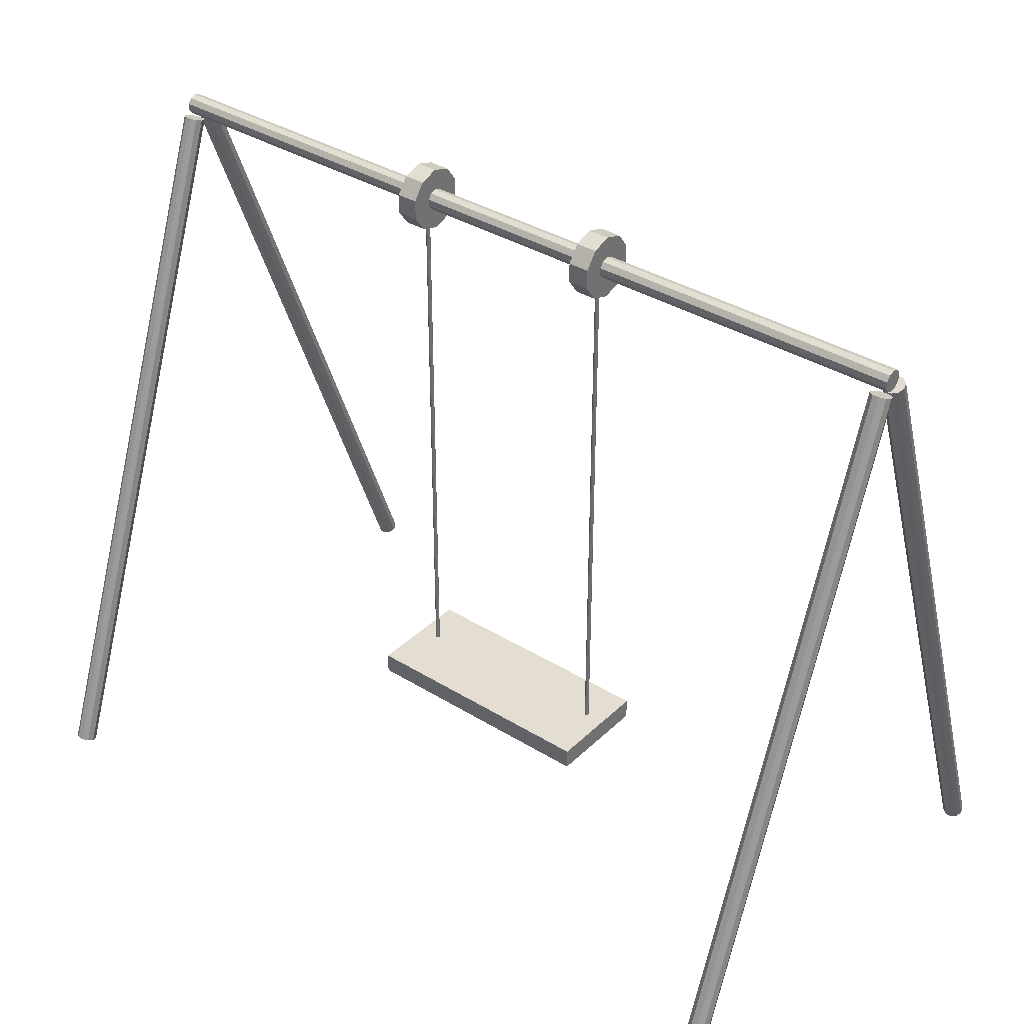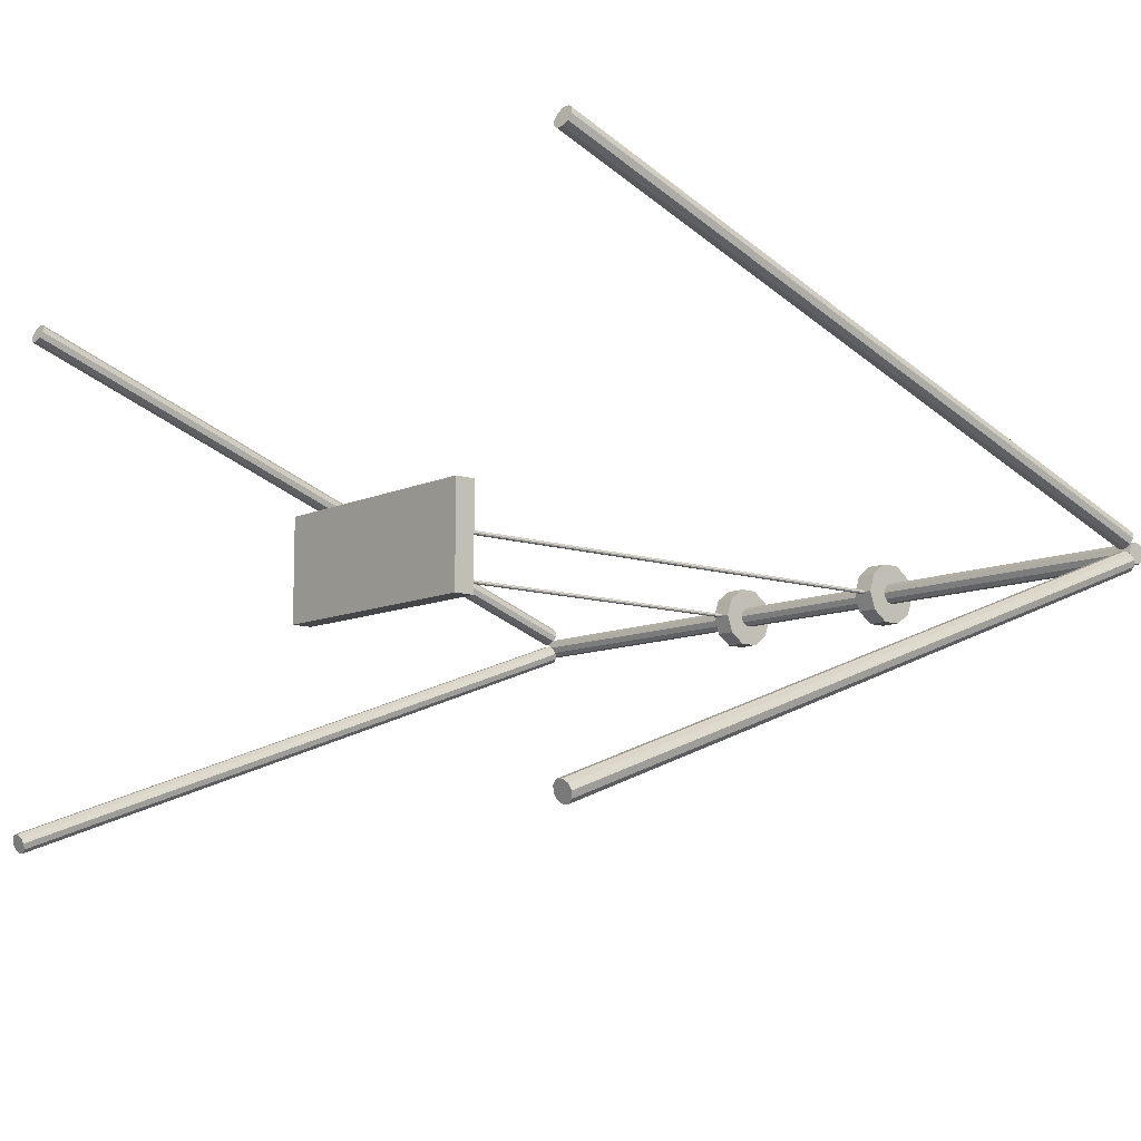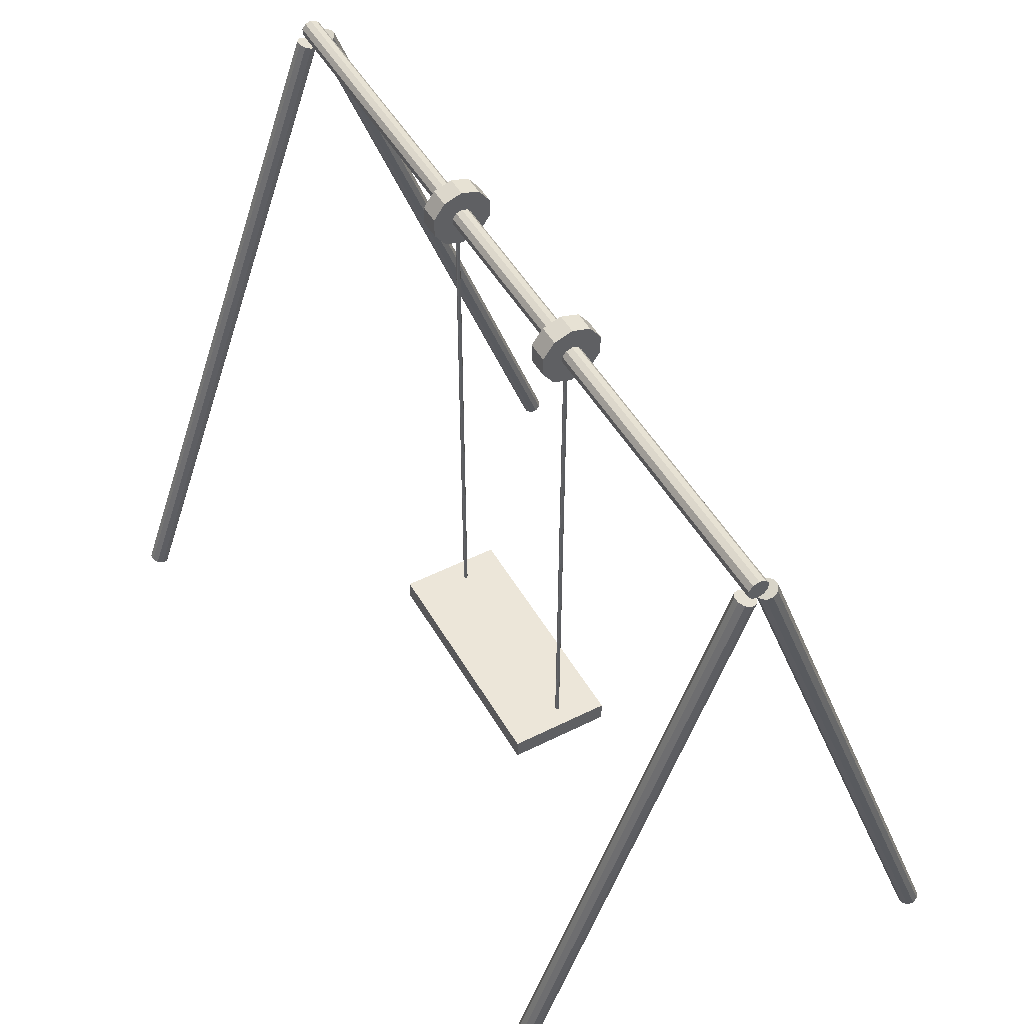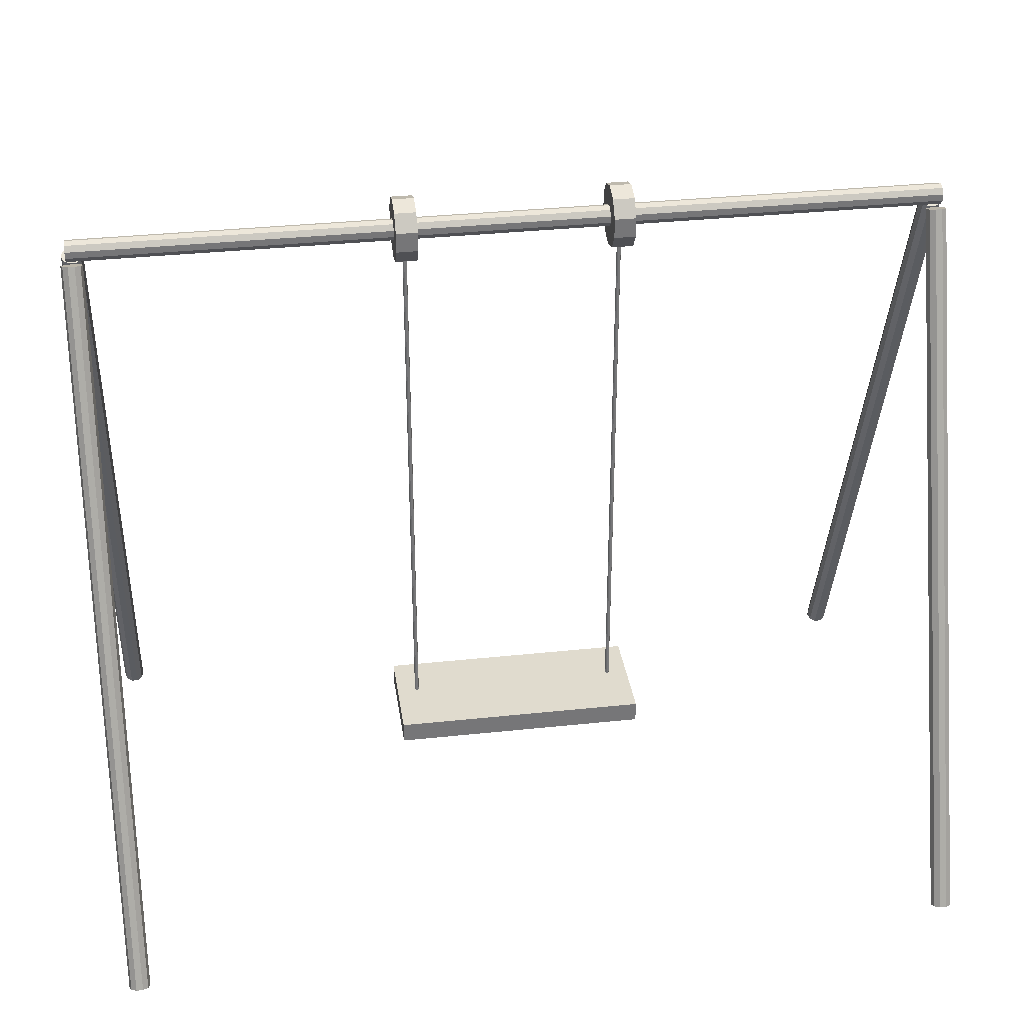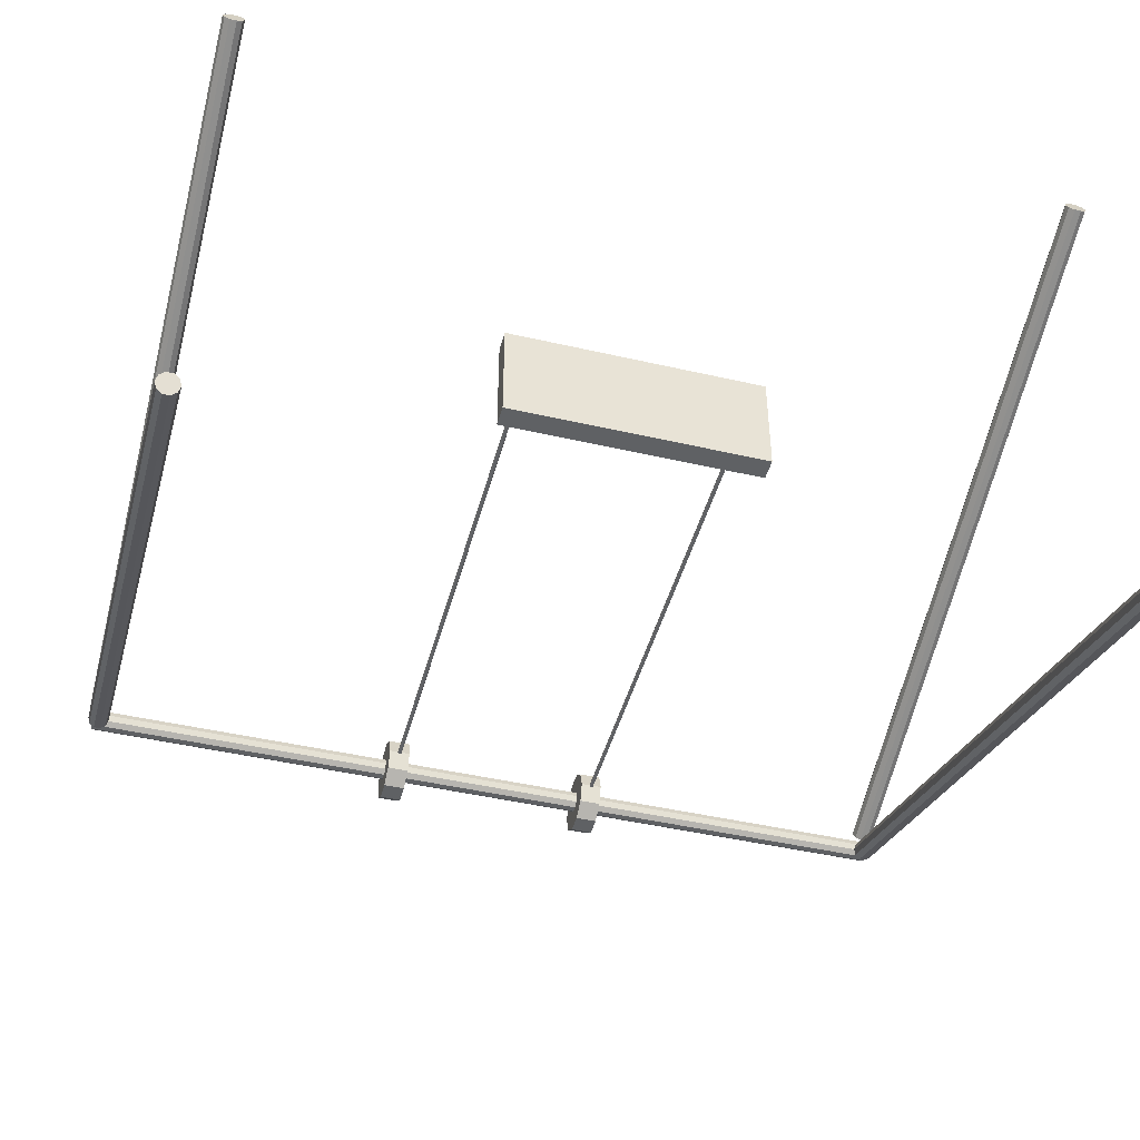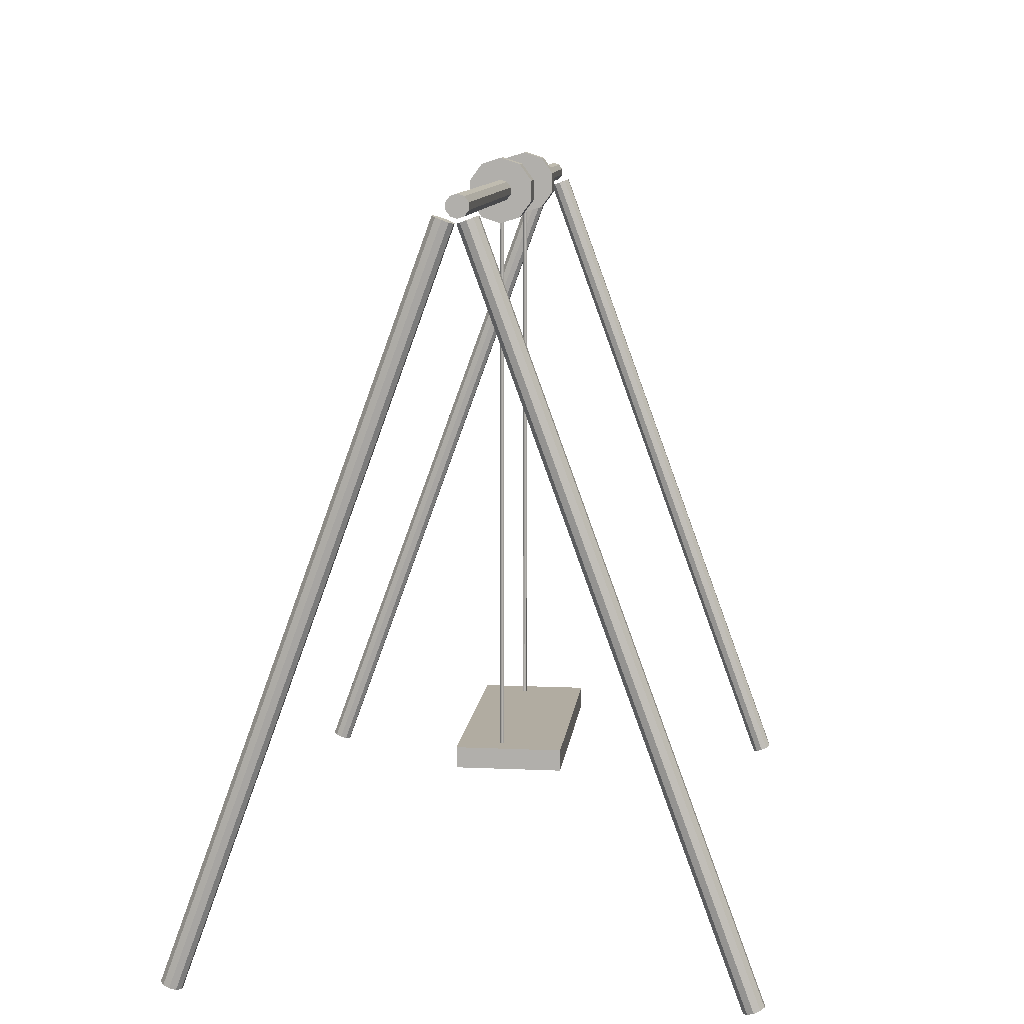
<metadata>
{"format":"obj","ext":"obj","renderer":"f3d","projection":"perspective","resolution":1024,"background":"white","views":[{"elev":36.2,"azim":-141.0,"up":"+Y"},{"elev":-9.8,"azim":49.6,"up":"+Z"},{"elev":49.5,"azim":-119.0,"up":"+Y"},{"elev":33.6,"azim":171.7,"up":"+Y"},{"elev":-45.5,"azim":-14.9,"up":"+Z"},{"elev":10.2,"azim":96.5,"up":"+Y"}]}
</metadata>
<code>
v 0.04817 0.7906 0.3134
v 0.04596 0.7883 0.3198
v 0.04817 0.02878 0.03535
v 0.04596 0.02644 0.04175
v 0.03659 0.02878 0.03535
v 0.03659 0.7906 0.3134
v 0.04017 0.7868 0.3238
v 0.04017 0.025 0.0457
v 0.03301 0.7868 0.3238
v 0.03301 0.025 0.0457
v 0.02721 0.7883 0.3198
v 0.02721 0.02644 0.04175
v 0.025 0.7906 0.3134
v 0.025 0.02878 0.03535
v 0.02721 0.7929 0.307
v 0.02721 0.03111 0.02895
v 0.03301 0.7944 0.3031
v 0.03301 0.03256 0.025
v 0.04017 0.7944 0.3031
v 0.04017 0.03256 0.025
v 0.04596 0.7929 0.307
v 0.04596 0.03111 0.02895
v 0.04817 0.7906 0.3366
v 0.04596 0.7929 0.343
v 0.04817 0.02878 0.6147
v 0.04596 0.03111 0.621
v 0.03659 0.02878 0.6147
v 0.03659 0.7906 0.3366
v 0.04017 0.7944 0.3469
v 0.04017 0.03256 0.625
v 0.03301 0.7944 0.3469
v 0.03301 0.03256 0.625
v 0.02721 0.7929 0.343
v 0.02721 0.03111 0.621
v 0.025 0.7906 0.3366
v 0.025 0.02878 0.6147
v 0.02721 0.7883 0.3302
v 0.02721 0.02644 0.6083
v 0.03301 0.7868 0.3262
v 0.03301 0.025 0.6043
v 0.04017 0.7868 0.3262
v 0.04017 0.025 0.6043
v 0.04596 0.7883 0.3302
v 0.04596 0.02644 0.6083
v 0.975 0.7906 0.3134
v 0.9728 0.7883 0.3198
v 0.975 0.02878 0.03535
v 0.9728 0.02644 0.04175
v 0.9634 0.02878 0.03535
v 0.9634 0.7906 0.3134
v 0.967 0.7868 0.3238
v 0.967 0.025 0.0457
v 0.9598 0.7868 0.3238
v 0.9598 0.025 0.0457
v 0.954 0.7883 0.3198
v 0.954 0.02644 0.04175
v 0.9518 0.7906 0.3134
v 0.9518 0.02878 0.03535
v 0.954 0.7929 0.307
v 0.954 0.03111 0.02895
v 0.9598 0.7944 0.3031
v 0.9598 0.03256 0.025
v 0.967 0.7944 0.3031
v 0.967 0.03256 0.025
v 0.9728 0.7929 0.307
v 0.9728 0.03111 0.02895
v 0.975 0.7906 0.3366
v 0.9728 0.7929 0.343
v 0.975 0.02878 0.6147
v 0.9728 0.03111 0.621
v 0.9634 0.02878 0.6147
v 0.9634 0.7906 0.3366
v 0.967 0.7944 0.3469
v 0.967 0.03256 0.625
v 0.9598 0.7944 0.3469
v 0.9598 0.03256 0.625
v 0.954 0.7929 0.343
v 0.954 0.03111 0.621
v 0.9518 0.7906 0.3366
v 0.9518 0.02878 0.6147
v 0.954 0.7883 0.3302
v 0.954 0.02644 0.6083
v 0.9598 0.7868 0.3262
v 0.9598 0.025 0.6043
v 0.967 0.7868 0.3262
v 0.967 0.025 0.6043
v 0.9728 0.7883 0.3302
v 0.9728 0.02644 0.6083
v 0.0308 0.8155 0.3227
v 0.0308 0.8133 0.3295
v 0.9692 0.8148 0.3227
v 0.9692 0.8126 0.3295
v 0.9692 0.8032 0.3227
v 0.03079 0.804 0.3227
v 0.0308 0.8075 0.3337
v 0.9692 0.8068 0.3337
v 0.03079 0.8004 0.3337
v 0.9692 0.7996 0.3337
v 0.03079 0.7946 0.3295
v 0.9692 0.7938 0.3295
v 0.03078 0.7924 0.3227
v 0.9692 0.7916 0.3227
v 0.03079 0.7946 0.3159
v 0.9692 0.7938 0.3159
v 0.03079 0.8004 0.3117
v 0.9692 0.7996 0.3117
v 0.0308 0.8075 0.3117
v 0.9692 0.8068 0.3117
v 0.0308 0.8133 0.3159
v 0.9692 0.8126 0.3159
v 0.3726 0.8384 0.3227
v 0.3726 0.8317 0.3431
v 0.3958 0.8383 0.3227
v 0.3958 0.8317 0.3431
v 0.3957 0.8036 0.3227
v 0.3726 0.8036 0.3227
v 0.3726 0.8143 0.3557
v 0.3957 0.8143 0.3557
v 0.3726 0.7929 0.3557
v 0.3957 0.7928 0.3557
v 0.3725 0.7755 0.3431
v 0.3957 0.7755 0.3431
v 0.3725 0.7688 0.3227
v 0.3957 0.7688 0.3227
v 0.3725 0.7755 0.3023
v 0.3957 0.7755 0.3023
v 0.3726 0.7929 0.2896
v 0.3957 0.7928 0.2896
v 0.3726 0.8143 0.2896
v 0.3957 0.8143 0.2896
v 0.3726 0.8317 0.3023
v 0.3958 0.8317 0.3023
v 0.6043 0.8384 0.3227
v 0.6043 0.8317 0.3431
v 0.6275 0.8383 0.3227
v 0.6275 0.8317 0.3431
v 0.6274 0.8036 0.3227
v 0.6043 0.8036 0.3227
v 0.6043 0.8143 0.3557
v 0.6274 0.8143 0.3557
v 0.6043 0.7929 0.3557
v 0.6274 0.7928 0.3557
v 0.6042 0.7755 0.3431
v 0.6274 0.7755 0.3431
v 0.6042 0.7688 0.3227
v 0.6274 0.7688 0.3227
v 0.6042 0.7755 0.3023
v 0.6274 0.7755 0.3023
v 0.6043 0.7929 0.2896
v 0.6274 0.7928 0.2896
v 0.6043 0.8143 0.2896
v 0.6274 0.8143 0.2896
v 0.6043 0.8317 0.3023
v 0.6275 0.8317 0.3023
v 0.3865 0.8152 0.3227
v 0.386 0.8152 0.324
v 0.3865 0.1896 0.3227
v 0.386 0.1896 0.324
v 0.3841 0.1896 0.3227
v 0.3841 0.8152 0.3227
v 0.3849 0.8152 0.3249
v 0.3849 0.1896 0.3249
v 0.3834 0.8152 0.3249
v 0.3834 0.1896 0.3249
v 0.3823 0.8152 0.324
v 0.3823 0.1896 0.324
v 0.3818 0.8152 0.3227
v 0.3818 0.1896 0.3227
v 0.3823 0.8152 0.3213
v 0.3823 0.1896 0.3213
v 0.3834 0.8152 0.3205
v 0.3834 0.1896 0.3205
v 0.3849 0.8152 0.3205
v 0.3849 0.1896 0.3205
v 0.386 0.8152 0.3213
v 0.386 0.1896 0.3213
v 0.6182 0.8152 0.3227
v 0.6177 0.8152 0.324
v 0.6182 0.1896 0.3227
v 0.6177 0.1896 0.324
v 0.6159 0.1896 0.3227
v 0.6159 0.8152 0.3227
v 0.6166 0.8152 0.3249
v 0.6166 0.1896 0.3249
v 0.6151 0.8152 0.3249
v 0.6151 0.1896 0.3249
v 0.614 0.8152 0.324
v 0.614 0.1896 0.324
v 0.6135 0.8152 0.3227
v 0.6135 0.1896 0.3227
v 0.614 0.8152 0.3213
v 0.614 0.1896 0.3213
v 0.6151 0.8152 0.3205
v 0.6151 0.1896 0.3205
v 0.6166 0.8152 0.3205
v 0.6166 0.1896 0.3205
v 0.6177 0.8152 0.3213
v 0.6177 0.1896 0.3213
v 0.361 0.1664 0.2555
v 0.639 0.1664 0.2555
v 0.639 0.1896 0.2555
v 0.361 0.1896 0.2555
v 0.361 0.1664 0.3713
v 0.639 0.1664 0.3713
v 0.639 0.1896 0.3713
v 0.361 0.1896 0.3713
f 1 2 3
f 2 4 3
f 5 3 4
f 6 2 1
f 2 7 4
f 7 8 4
f 5 4 8
f 6 7 2
f 7 9 8
f 9 10 8
f 5 8 10
f 6 9 7
f 9 11 10
f 11 12 10
f 5 10 12
f 6 11 9
f 11 13 12
f 13 14 12
f 5 12 14
f 6 13 11
f 13 15 14
f 15 16 14
f 5 14 16
f 6 15 13
f 15 17 16
f 17 18 16
f 5 16 18
f 6 17 15
f 17 19 18
f 19 20 18
f 5 18 20
f 6 19 17
f 19 21 20
f 21 22 20
f 5 20 22
f 6 21 19
f 21 1 22
f 1 3 22
f 5 22 3
f 6 1 21
f 23 24 25
f 24 26 25
f 27 25 26
f 28 24 23
f 24 29 26
f 29 30 26
f 27 26 30
f 28 29 24
f 29 31 30
f 31 32 30
f 27 30 32
f 28 31 29
f 31 33 32
f 33 34 32
f 27 32 34
f 28 33 31
f 33 35 34
f 35 36 34
f 27 34 36
f 28 35 33
f 35 37 36
f 37 38 36
f 27 36 38
f 28 37 35
f 37 39 38
f 39 40 38
f 27 38 40
f 28 39 37
f 39 41 40
f 41 42 40
f 27 40 42
f 28 41 39
f 41 43 42
f 43 44 42
f 27 42 44
f 28 43 41
f 43 23 44
f 23 25 44
f 27 44 25
f 28 23 43
f 45 46 47
f 46 48 47
f 49 47 48
f 50 46 45
f 46 51 48
f 51 52 48
f 49 48 52
f 50 51 46
f 51 53 52
f 53 54 52
f 49 52 54
f 50 53 51
f 53 55 54
f 55 56 54
f 49 54 56
f 50 55 53
f 55 57 56
f 57 58 56
f 49 56 58
f 50 57 55
f 57 59 58
f 59 60 58
f 49 58 60
f 50 59 57
f 59 61 60
f 61 62 60
f 49 60 62
f 50 61 59
f 61 63 62
f 63 64 62
f 49 62 64
f 50 63 61
f 63 65 64
f 65 66 64
f 49 64 66
f 50 65 63
f 65 45 66
f 45 47 66
f 49 66 47
f 50 45 65
f 67 68 69
f 68 70 69
f 71 69 70
f 72 68 67
f 68 73 70
f 73 74 70
f 71 70 74
f 72 73 68
f 73 75 74
f 75 76 74
f 71 74 76
f 72 75 73
f 75 77 76
f 77 78 76
f 71 76 78
f 72 77 75
f 77 79 78
f 79 80 78
f 71 78 80
f 72 79 77
f 79 81 80
f 81 82 80
f 71 80 82
f 72 81 79
f 81 83 82
f 83 84 82
f 71 82 84
f 72 83 81
f 83 85 84
f 85 86 84
f 71 84 86
f 72 85 83
f 85 87 86
f 87 88 86
f 71 86 88
f 72 87 85
f 87 67 88
f 67 69 88
f 71 88 69
f 72 67 87
f 89 90 91
f 90 92 91
f 93 91 92
f 94 90 89
f 90 95 92
f 95 96 92
f 93 92 96
f 94 95 90
f 95 97 96
f 97 98 96
f 93 96 98
f 94 97 95
f 97 99 98
f 99 100 98
f 93 98 100
f 94 99 97
f 99 101 100
f 101 102 100
f 93 100 102
f 94 101 99
f 101 103 102
f 103 104 102
f 93 102 104
f 94 103 101
f 103 105 104
f 105 106 104
f 93 104 106
f 94 105 103
f 105 107 106
f 107 108 106
f 93 106 108
f 94 107 105
f 107 109 108
f 109 110 108
f 93 108 110
f 94 109 107
f 109 89 110
f 89 91 110
f 93 110 91
f 94 89 109
f 111 112 113
f 112 114 113
f 115 113 114
f 116 112 111
f 112 117 114
f 117 118 114
f 115 114 118
f 116 117 112
f 117 119 118
f 119 120 118
f 115 118 120
f 116 119 117
f 119 121 120
f 121 122 120
f 115 120 122
f 116 121 119
f 121 123 122
f 123 124 122
f 115 122 124
f 116 123 121
f 123 125 124
f 125 126 124
f 115 124 126
f 116 125 123
f 125 127 126
f 127 128 126
f 115 126 128
f 116 127 125
f 127 129 128
f 129 130 128
f 115 128 130
f 116 129 127
f 129 131 130
f 131 132 130
f 115 130 132
f 116 131 129
f 131 111 132
f 111 113 132
f 115 132 113
f 116 111 131
f 133 134 135
f 134 136 135
f 137 135 136
f 138 134 133
f 134 139 136
f 139 140 136
f 137 136 140
f 138 139 134
f 139 141 140
f 141 142 140
f 137 140 142
f 138 141 139
f 141 143 142
f 143 144 142
f 137 142 144
f 138 143 141
f 143 145 144
f 145 146 144
f 137 144 146
f 138 145 143
f 145 147 146
f 147 148 146
f 137 146 148
f 138 147 145
f 147 149 148
f 149 150 148
f 137 148 150
f 138 149 147
f 149 151 150
f 151 152 150
f 137 150 152
f 138 151 149
f 151 153 152
f 153 154 152
f 137 152 154
f 138 153 151
f 153 133 154
f 133 135 154
f 137 154 135
f 138 133 153
f 155 156 157
f 156 158 157
f 159 157 158
f 160 156 155
f 156 161 158
f 161 162 158
f 159 158 162
f 160 161 156
f 161 163 162
f 163 164 162
f 159 162 164
f 160 163 161
f 163 165 164
f 165 166 164
f 159 164 166
f 160 165 163
f 165 167 166
f 167 168 166
f 159 166 168
f 160 167 165
f 167 169 168
f 169 170 168
f 159 168 170
f 160 169 167
f 169 171 170
f 171 172 170
f 159 170 172
f 160 171 169
f 171 173 172
f 173 174 172
f 159 172 174
f 160 173 171
f 173 175 174
f 175 176 174
f 159 174 176
f 160 175 173
f 175 155 176
f 155 157 176
f 159 176 157
f 160 155 175
f 177 178 179
f 178 180 179
f 181 179 180
f 182 178 177
f 178 183 180
f 183 184 180
f 181 180 184
f 182 183 178
f 183 185 184
f 185 186 184
f 181 184 186
f 182 185 183
f 185 187 186
f 187 188 186
f 181 186 188
f 182 187 185
f 187 189 188
f 189 190 188
f 181 188 190
f 182 189 187
f 189 191 190
f 191 192 190
f 181 190 192
f 182 191 189
f 191 193 192
f 193 194 192
f 181 192 194
f 182 193 191
f 193 195 194
f 195 196 194
f 181 194 196
f 182 195 193
f 195 197 196
f 197 198 196
f 181 196 198
f 182 197 195
f 197 177 198
f 177 179 198
f 181 198 179
f 182 177 197
f 199 202 200
f 200 202 201
f 199 204 203
f 199 200 204
f 199 203 202
f 202 203 206
f 202 206 205
f 202 205 201
f 200 205 204
f 200 201 205
f 204 206 203
f 204 205 206

</code>
